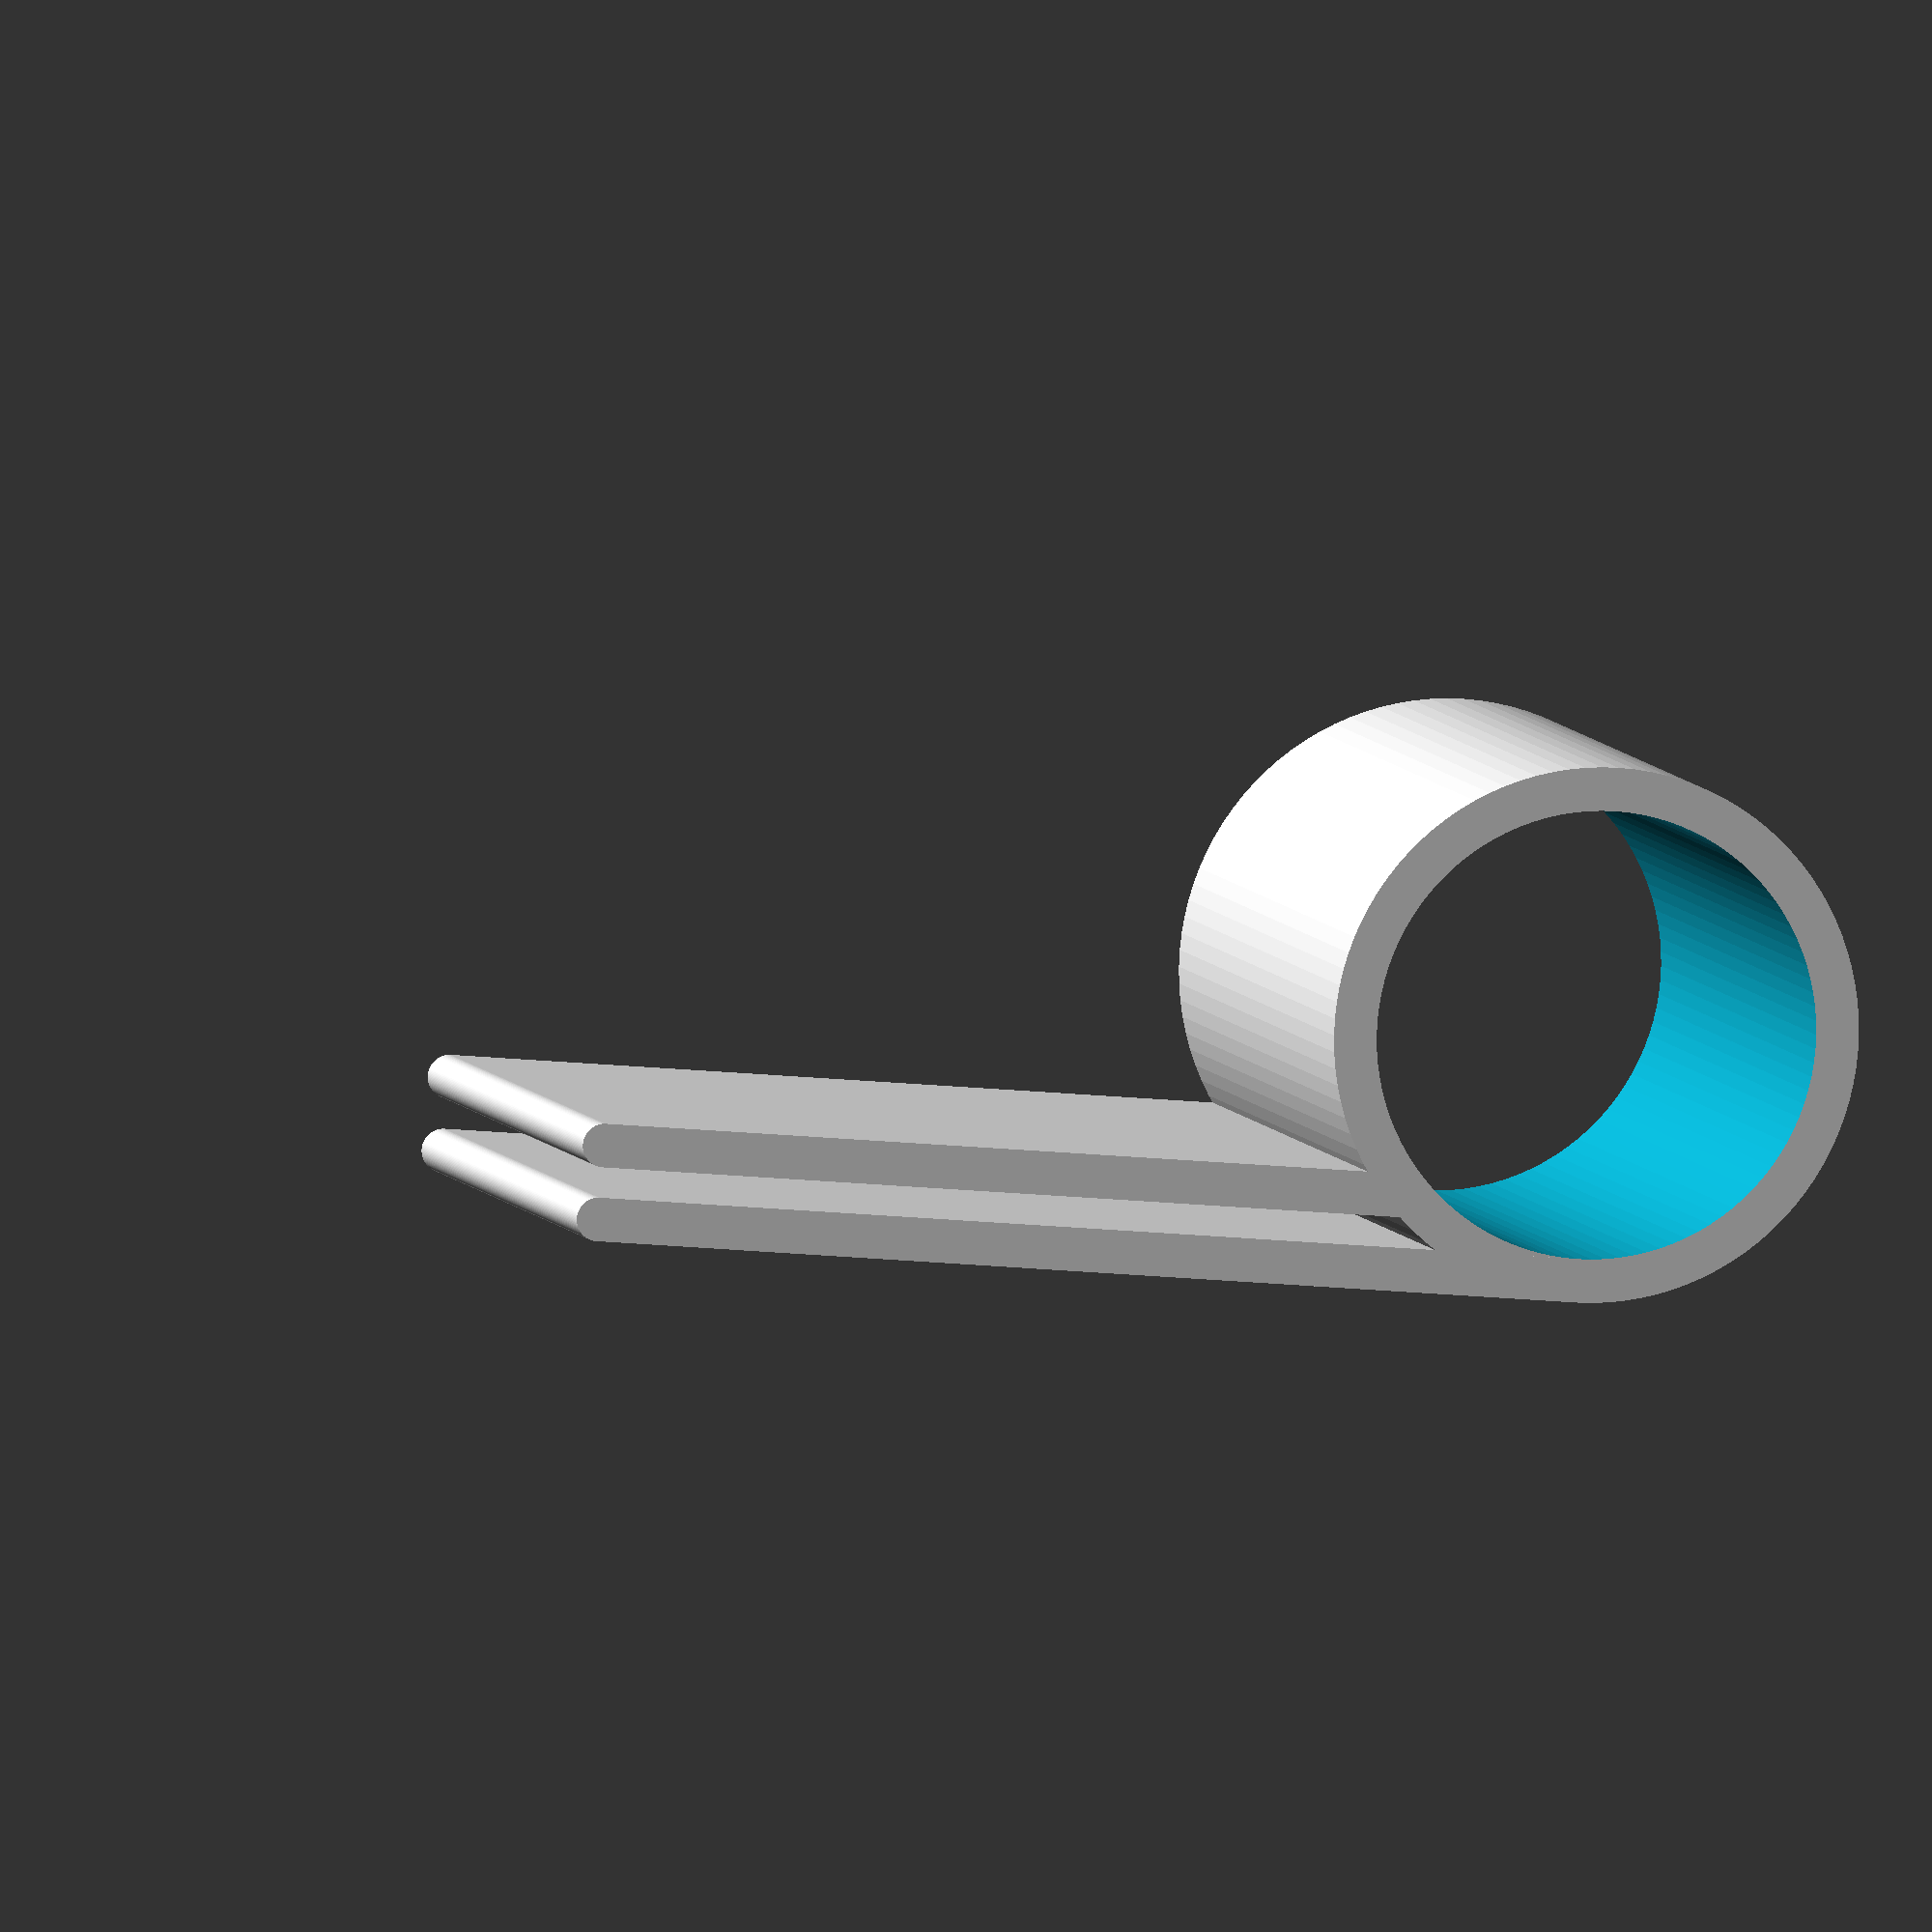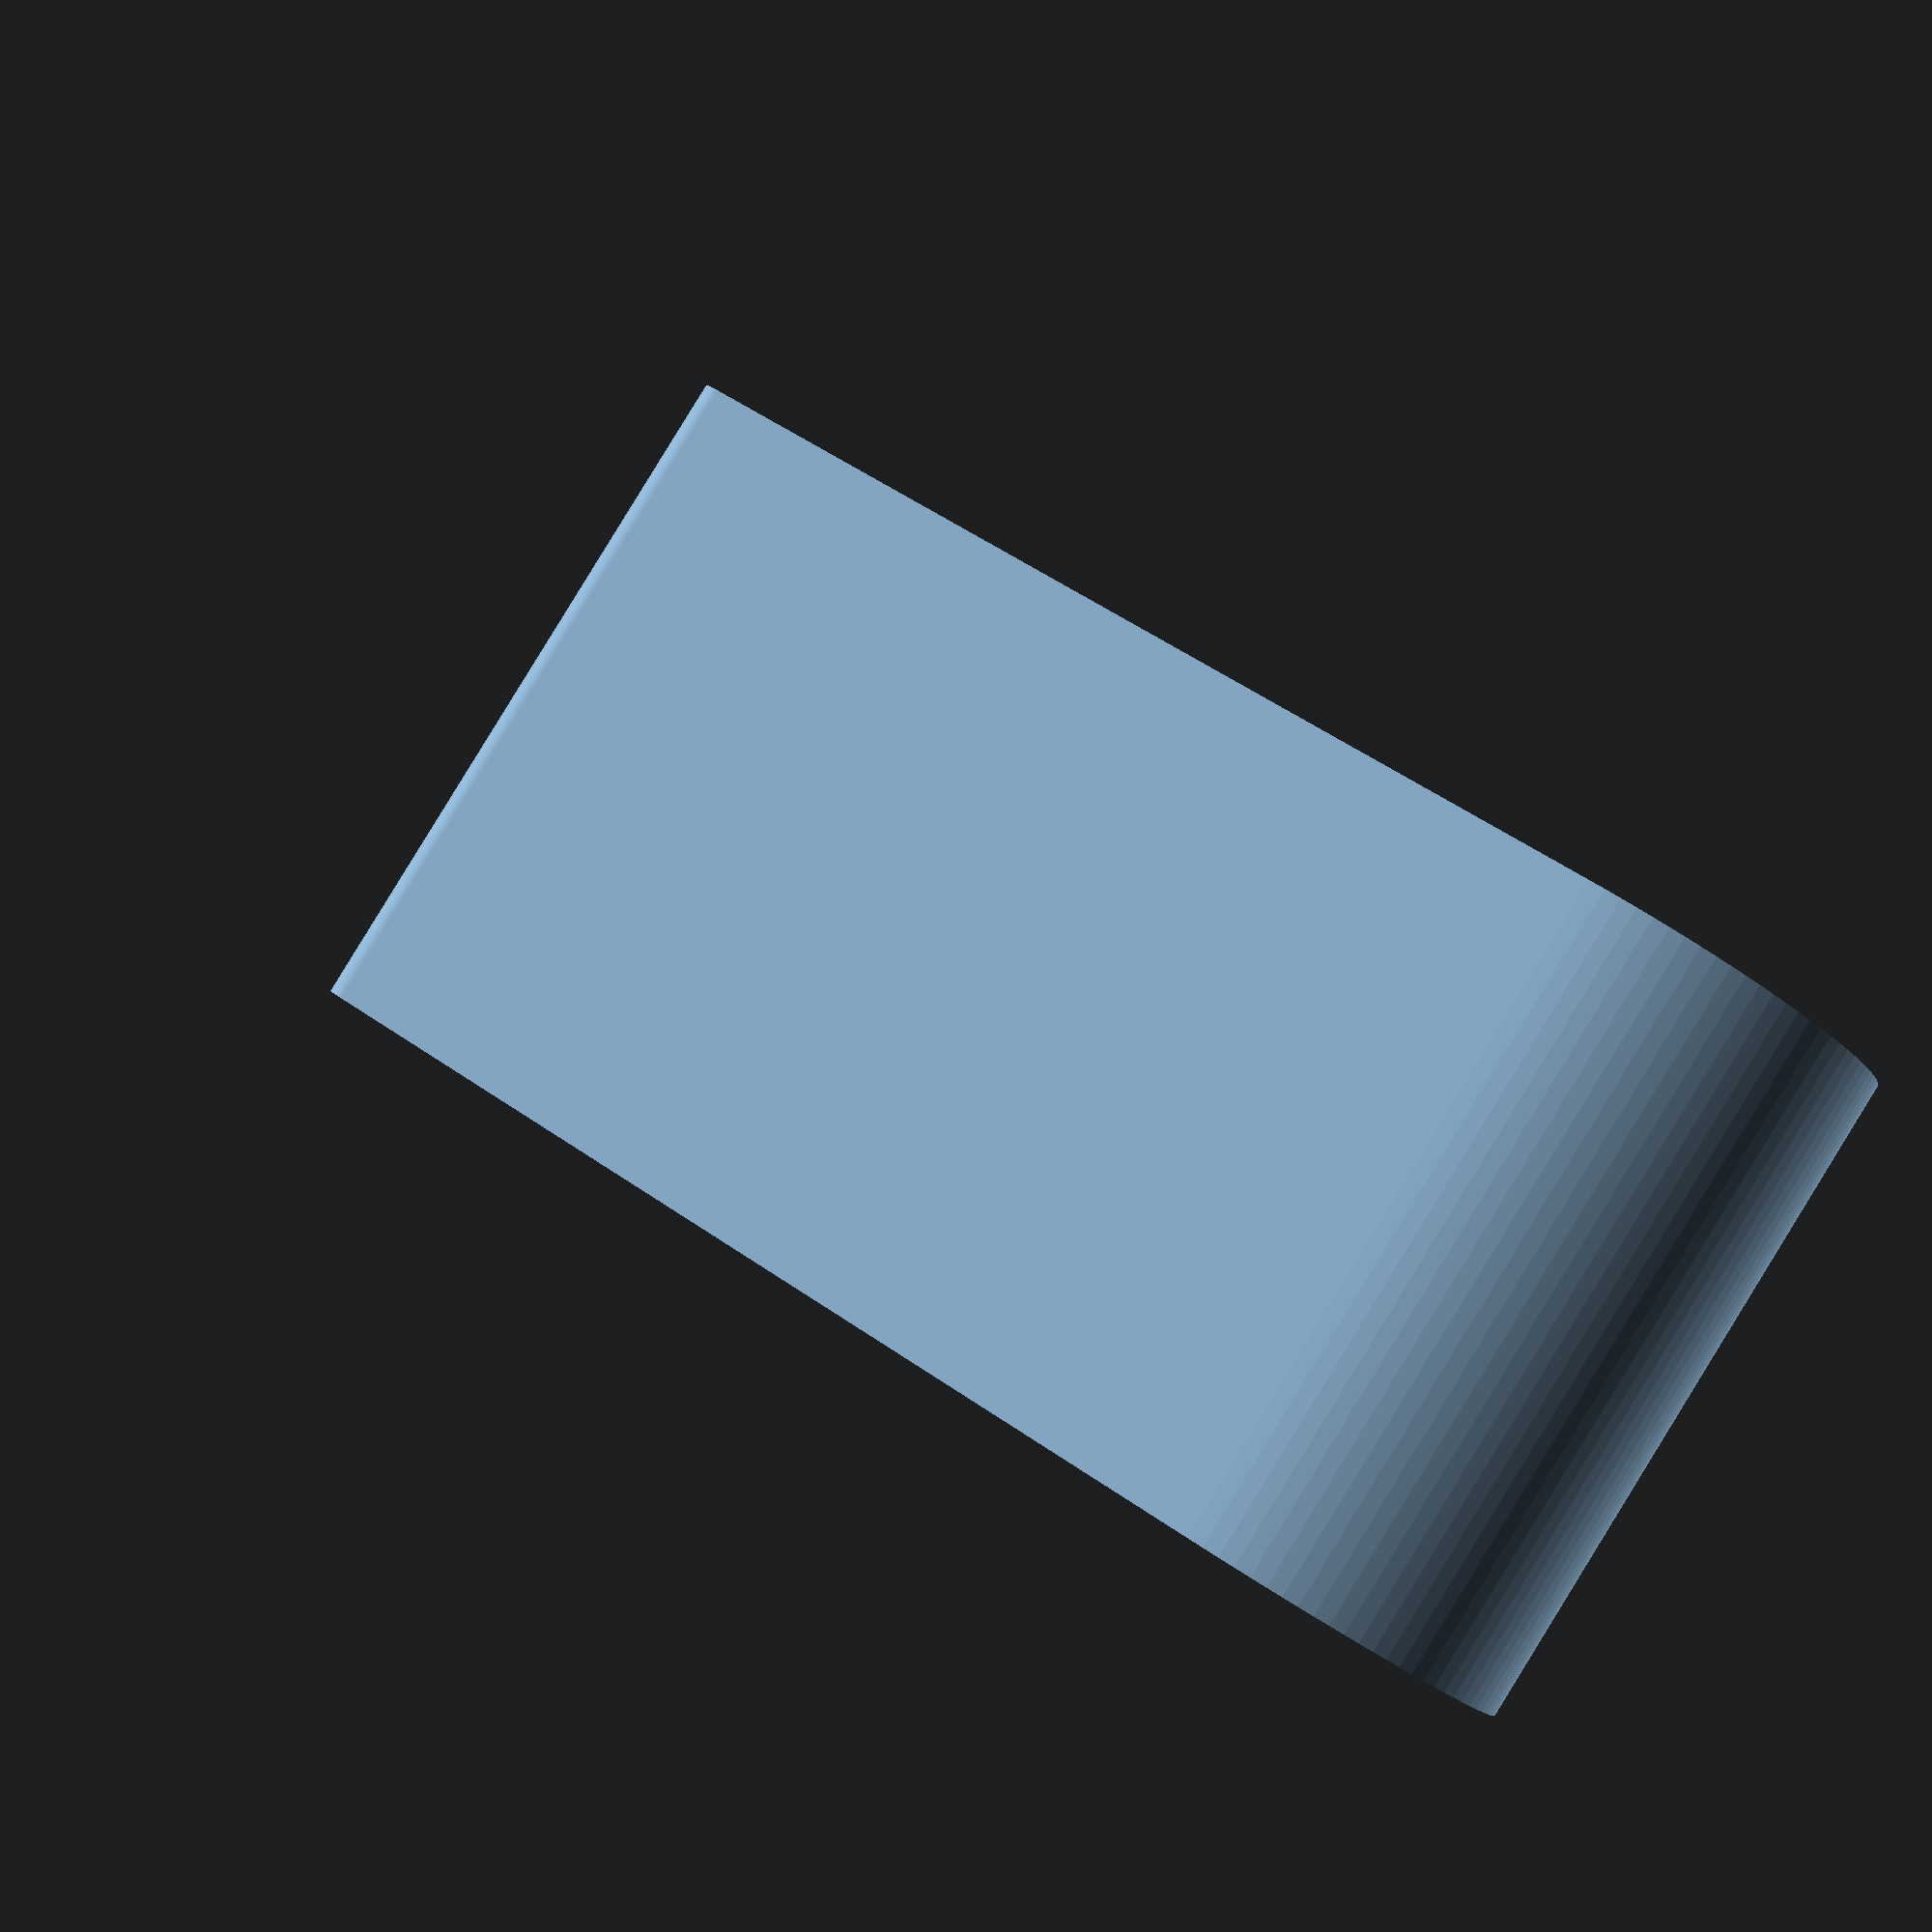
<openscad>
// Pen holder, Rite In The Rain
$fn     = 100;
pd      = 10.3;    // pen diameter
height  = 16;       // height of holder
mat_t   = 1;        // materiale thickness
mat_tp  = 1;      // materiale thickness of cylinder
paper_thinckness = 0.7;

difference() {
    union() {
        translate([0, pd/2+mat_tp, 0])cylinder(d=pd+mat_tp*2, h=height, center=false);
        cube(size=[28, mat_t, height], center=false);
        translate([pd/2-mat_t, paper_thinckness+mat_t, 0])cube(size=[28, mat_t, height], center=false);
        //translate([pd/2-3.1, mat_t/2, 0])cube(size=[mat_t*2+0.2, mat_t*3, height], center=false);
    }

    translate([0, pd/2+mat_tp, -1])cylinder(d=pd, h=height+2, center=false);
    translate([28, pd*0.5, pd*0.5])cube(size=[10, pd*2, height*2], center=true);
}
translate([23, mat_t/2, 0])cylinder(d=mat_t, h=height, center=false);
translate([23, paper_thinckness+mat_t*1.5, 0])cylinder(d=mat_t, h=height, center=false);
//translate([10, 2, 10]) cube([3.5, 3.5, 3.5]);
</openscad>
<views>
elev=354.2 azim=355.2 roll=167.2 proj=o view=solid
elev=92.1 azim=341.0 roll=148.4 proj=p view=solid
</views>
